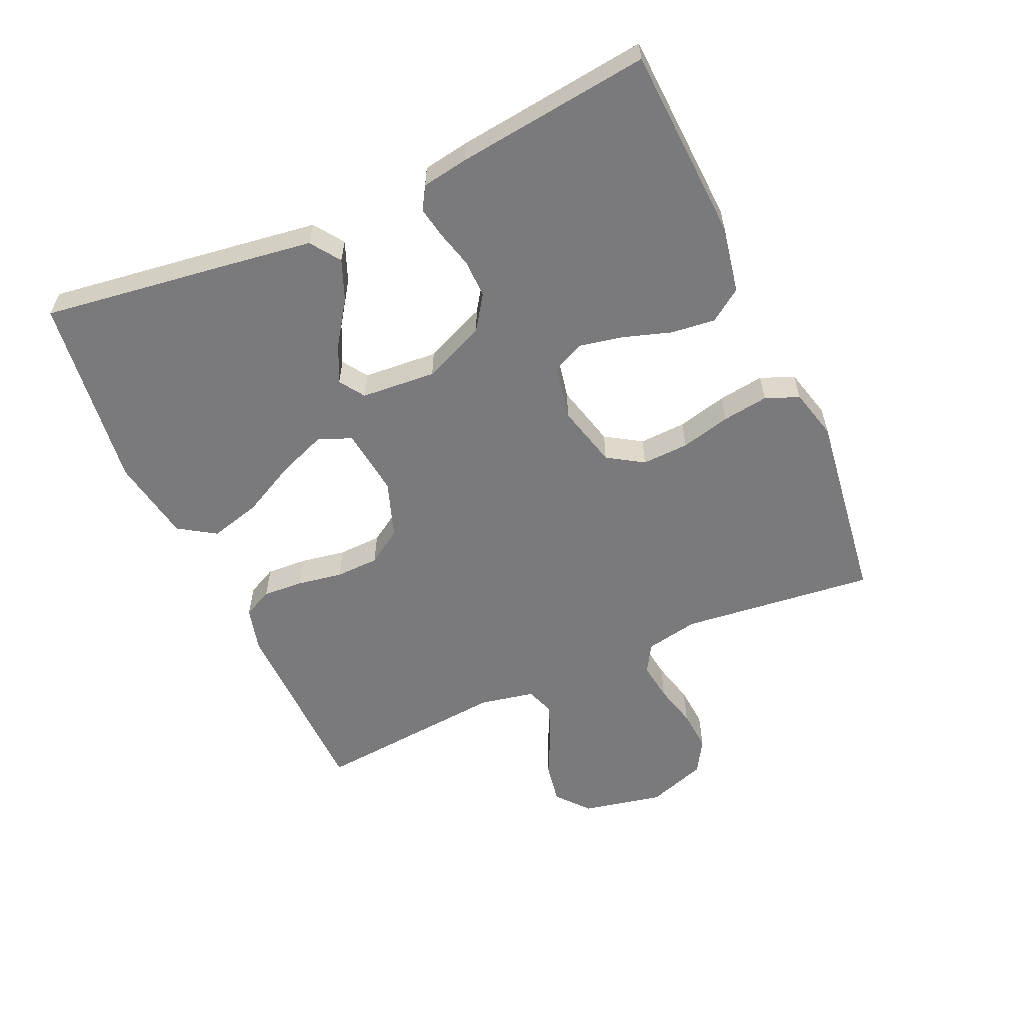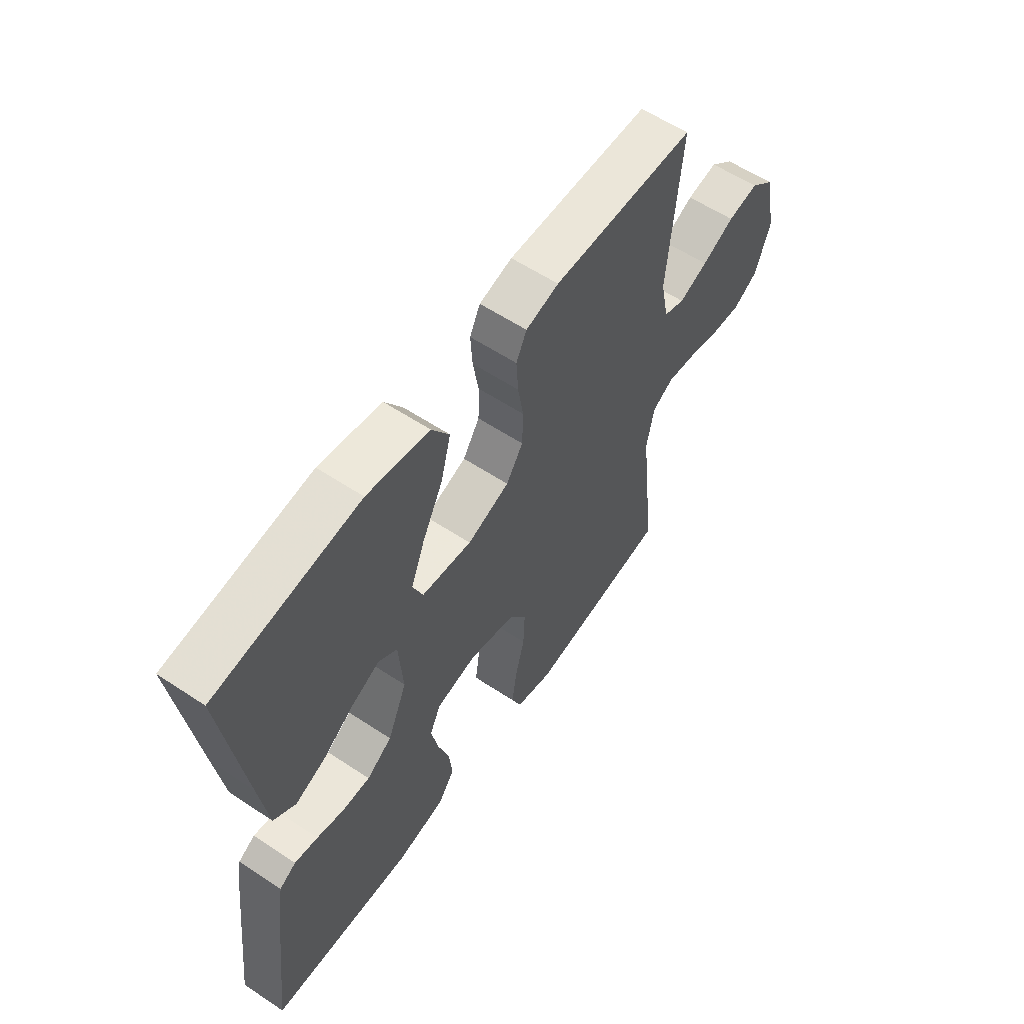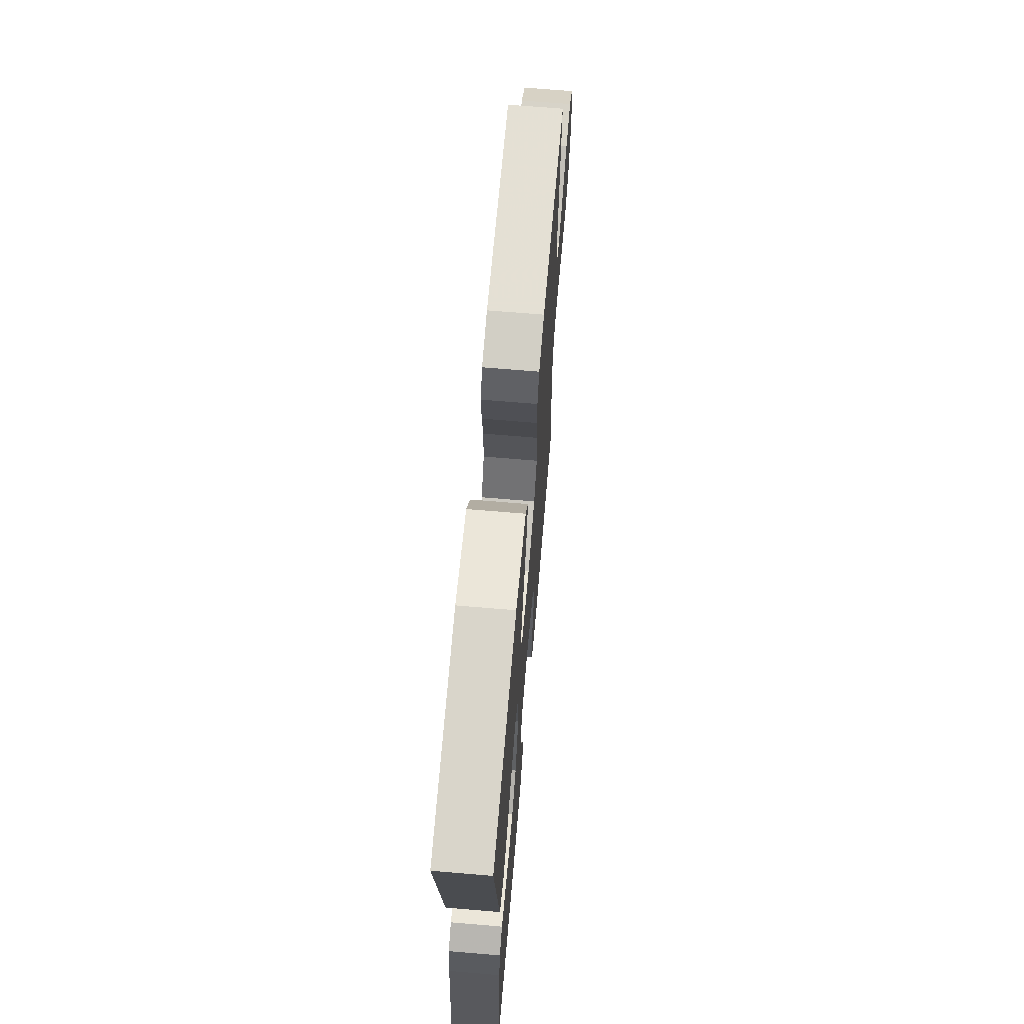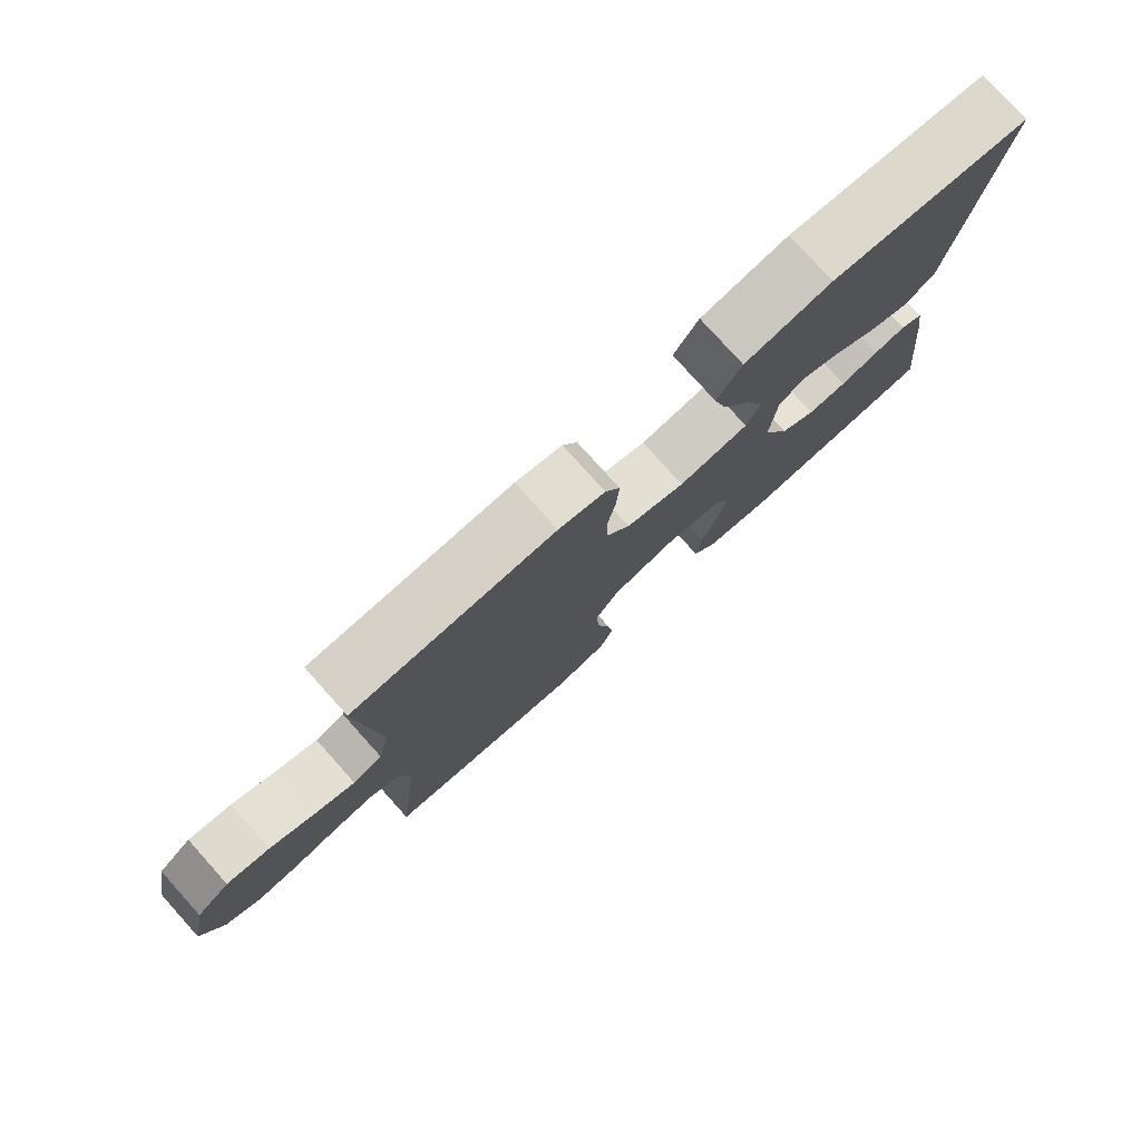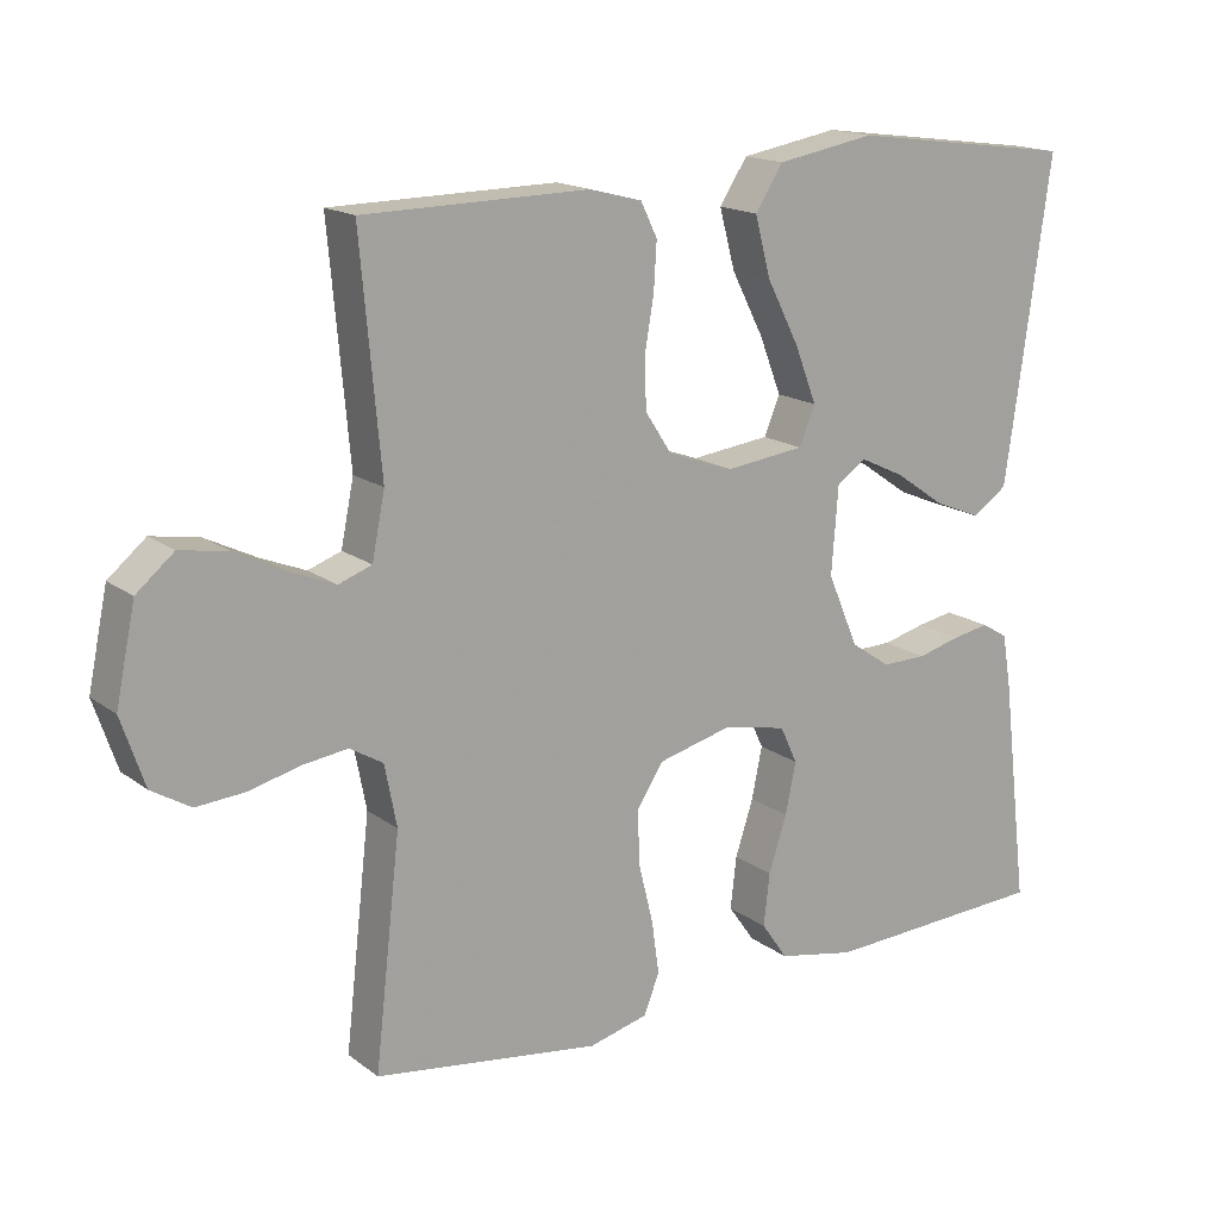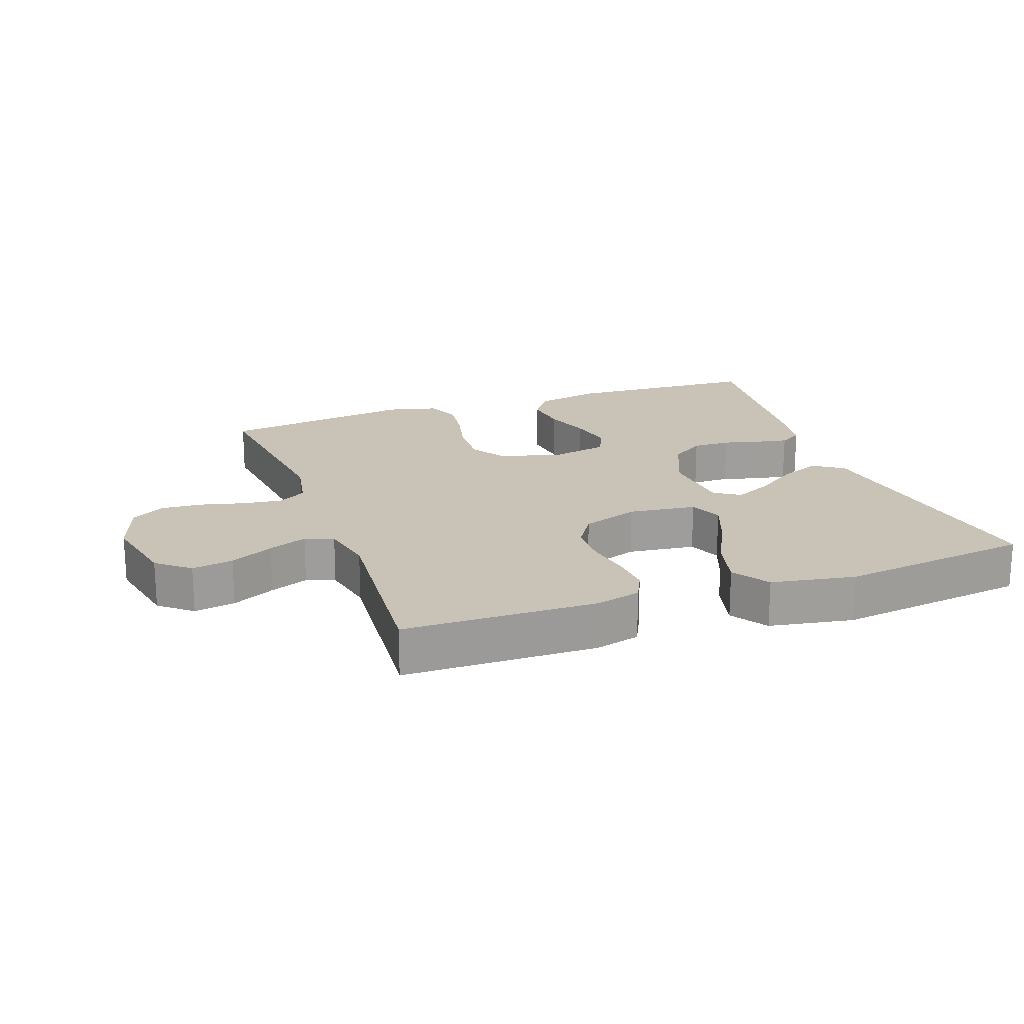
<metadata>
{"format":"obj","ext":"obj","renderer":"f3d","projection":"perspective","resolution":1024,"background":"white","views":[{"elev":-58.2,"azim":114.2,"up":"+Y"},{"elev":58.6,"azim":124.4,"up":"+Z"},{"elev":66.9,"azim":94.9,"up":"+Z"},{"elev":78.4,"azim":-42.0,"up":"+Z"},{"elev":16.3,"azim":-34.3,"up":"+Z"},{"elev":19.5,"azim":-19.9,"up":"+Y"}]}
</metadata>
<code>
v 0.5 0.07 -0.5
v 0.2 0.07 -0.515
v 0.097 0.07 -0.495
v 0.062 0.07 -0.445
v 0.07 0.07 -0.376
v 0.094 0.07 -0.302
v 0.108 0.07 -0.234
v 0.085 0.07 -0.185
v 0 0.07 -0.168
v -0.098 0.07 -0.193
v -0.133 0.07 -0.248
v -0.13 0.07 -0.321
v -0.111 0.07 -0.398
v -0.101 0.07 -0.469
v -0.122 0.07 -0.521
v -0.2 0.07 -0.541
v -0.5 0.07 -0.5
v -0.466 0.07 -0.2
v -0.482 0.07 -0.118
v -0.526 0.07 -0.092
v -0.586 0.07 -0.1
v -0.653 0.07 -0.117
v -0.718 0.07 -0.122
v -0.77 0.07 -0.091
v -0.801 0.07 0
v -0.775 0.07 0.125
v -0.725 0.07 0.167
v -0.661 0.07 0.156
v -0.594 0.07 0.123
v -0.534 0.07 0.099
v -0.49 0.07 0.115
v -0.473 0.07 0.2
v -0.5 0.07 0.5
v -0.2 0.07 0.505
v -0.131 0.07 0.487
v -0.109 0.07 0.442
v -0.113 0.07 0.379
v -0.125 0.07 0.309
v -0.123 0.07 0.242
v -0.088 0.07 0.188
v 0 0.07 0.157
v 0.105 0.07 0.17
v 0.126 0.07 0.221
v 0.097 0.07 0.296
v 0.054 0.07 0.38
v 0.033 0.07 0.459
v 0.07 0.07 0.516
v 0.2 0.07 0.539
v 0.5 0.07 0.5
v 0.458 0.07 0.2
v 0.44 0.07 0.075
v 0.394 0.07 0.043
v 0.332 0.07 0.068
v 0.265 0.07 0.114
v 0.206 0.07 0.142
v 0.167 0.07 0.116
v 0.158 0.07 0
v 0.199 0.07 -0.096
v 0.252 0.07 -0.132
v 0.311 0.07 -0.131
v 0.368 0.07 -0.116
v 0.417 0.07 -0.107
v 0.452 0.07 -0.128
v 0.464 0.07 -0.2
v 0.5 0 -0.5
v 0.2 0 -0.515
v 0.097 0 -0.495
v 0.062 0 -0.445
v 0.07 0 -0.376
v 0.094 0 -0.302
v 0.108 0 -0.234
v 0.085 0 -0.185
v 0 0 -0.168
v -0.098 0 -0.193
v -0.133 0 -0.248
v -0.13 0 -0.321
v -0.111 0 -0.398
v -0.101 0 -0.469
v -0.122 0 -0.521
v -0.2 0 -0.541
v -0.5 0 -0.5
v -0.466 0 -0.2
v -0.482 0 -0.118
v -0.526 0 -0.092
v -0.586 0 -0.1
v -0.653 0 -0.117
v -0.718 0 -0.122
v -0.77 0 -0.091
v -0.801 0 0
v -0.775 0 0.125
v -0.725 0 0.167
v -0.661 0 0.156
v -0.594 0 0.123
v -0.534 0 0.099
v -0.49 0 0.115
v -0.473 0 0.2
v -0.5 0 0.5
v -0.2 0 0.505
v -0.131 0 0.487
v -0.109 0 0.442
v -0.113 0 0.379
v -0.125 0 0.309
v -0.123 0 0.242
v -0.088 0 0.188
v 0 0 0.157
v 0.105 0 0.17
v 0.126 0 0.221
v 0.097 0 0.296
v 0.054 0 0.38
v 0.033 0 0.459
v 0.07 0 0.516
v 0.2 0 0.539
v 0.5 0 0.5
v 0.458 0 0.2
v 0.44 0 0.075
v 0.394 0 0.043
v 0.332 0 0.068
v 0.265 0 0.114
v 0.206 0 0.142
v 0.167 0 0.116
v 0.158 0 0
v 0.199 0 -0.096
v 0.252 0 -0.132
v 0.311 0 -0.131
v 0.368 0 -0.116
v 0.417 0 -0.107
v 0.452 0 -0.128
v 0.464 0 -0.2
f 4 5 6
f 3 4 6
f 2 3 6
f 1 2 6
f 64 1 6
f 63 64 6
f 62 63 6
f 61 62 6
f 60 61 6
f 59 60 6 7
f 58 59 7 8
f 57 58 8 9
f 56 57 9 10
f 52 53 54
f 51 52 54
f 50 51 54
f 49 50 54
f 48 49 54
f 47 48 54
f 46 47 54
f 45 46 54
f 44 45 54
f 43 44 54 55
f 42 43 55 56
f 36 37 38
f 35 36 38
f 34 35 38
f 33 34 38
f 32 33 38
f 31 32 38 39
f 30 31 39 40
f 27 28 29
f 26 27 29
f 25 26 29
f 24 25 29
f 23 24 29
f 22 23 29
f 21 22 29
f 20 21 29 30
f 30 40 41
f 20 30 41
f 19 20 41
f 16 17 18
f 15 16 18
f 14 15 18
f 13 14 18
f 12 13 18
f 11 12 18 19
f 42 56 10
f 41 42 10
f 19 41 10
f 10 11 19
f 70 69 68
f 70 68 67
f 70 67 66
f 70 66 65
f 70 65 128
f 70 128 127
f 70 127 126
f 70 126 125
f 70 125 124
f 71 70 124 123
f 72 71 123 122
f 73 72 122 121
f 74 73 121 120
f 118 117 116
f 118 116 115
f 118 115 114
f 118 114 113
f 118 113 112
f 118 112 111
f 118 111 110
f 118 110 109
f 118 109 108
f 119 118 108 107
f 120 119 107 106
f 102 101 100
f 102 100 99
f 102 99 98
f 102 98 97
f 102 97 96
f 103 102 96 95
f 104 103 95 94
f 93 92 91
f 93 91 90
f 93 90 89
f 93 89 88
f 93 88 87
f 93 87 86
f 93 86 85
f 94 93 85 84
f 105 104 94
f 105 94 84
f 105 84 83
f 82 81 80
f 82 80 79
f 82 79 78
f 82 78 77
f 82 77 76
f 83 82 76 75
f 74 120 106
f 74 106 105
f 74 105 83
f 83 75 74
f 1 65 66 2
f 2 66 67 3
f 3 67 68 4
f 4 68 69 5
f 5 69 70 6
f 6 70 71 7
f 7 71 72 8
f 8 72 73 9
f 9 73 74 10
f 10 74 75 11
f 11 75 76 12
f 12 76 77 13
f 13 77 78 14
f 14 78 79 15
f 15 79 80 16
f 16 80 81 17
f 17 81 82 18
f 18 82 83 19
f 19 83 84 20
f 20 84 85 21
f 21 85 86 22
f 22 86 87 23
f 23 87 88 24
f 24 88 89 25
f 25 89 90 26
f 26 90 91 27
f 27 91 92 28
f 28 92 93 29
f 29 93 94 30
f 30 94 95 31
f 31 95 96 32
f 32 96 97 33
f 33 97 98 34
f 34 98 99 35
f 35 99 100 36
f 36 100 101 37
f 37 101 102 38
f 38 102 103 39
f 39 103 104 40
f 40 104 105 41
f 41 105 106 42
f 42 106 107 43
f 43 107 108 44
f 44 108 109 45
f 45 109 110 46
f 46 110 111 47
f 47 111 112 48
f 48 112 113 49
f 49 113 114 50
f 50 114 115 51
f 51 115 116 52
f 52 116 117 53
f 53 117 118 54
f 54 118 119 55
f 55 119 120 56
f 56 120 121 57
f 57 121 122 58
f 58 122 123 59
f 59 123 124 60
f 60 124 125 61
f 61 125 126 62
f 62 126 127 63
f 63 127 128 64
f 64 128 65 1

</code>
